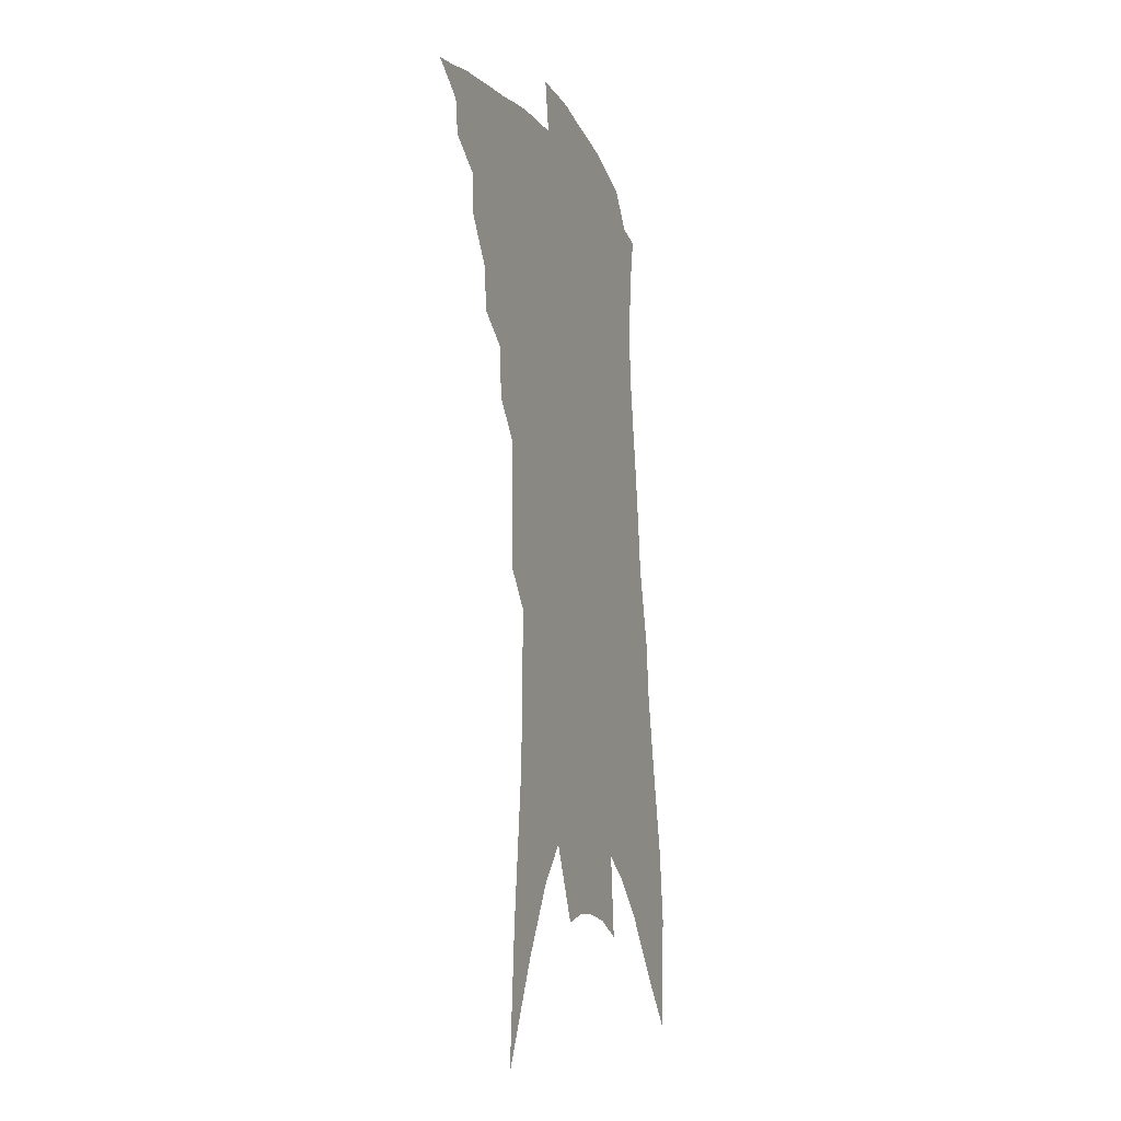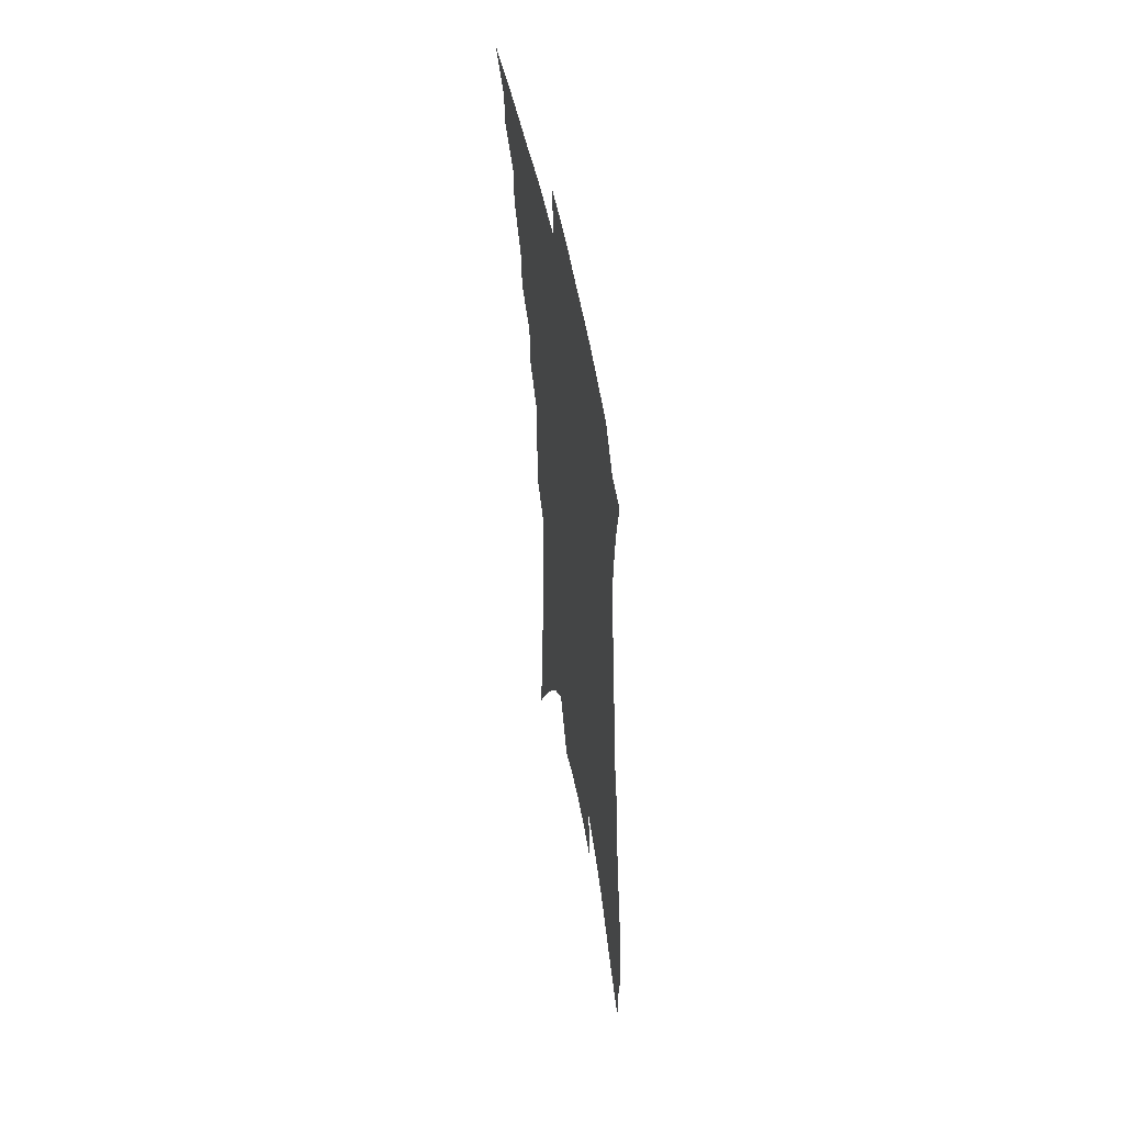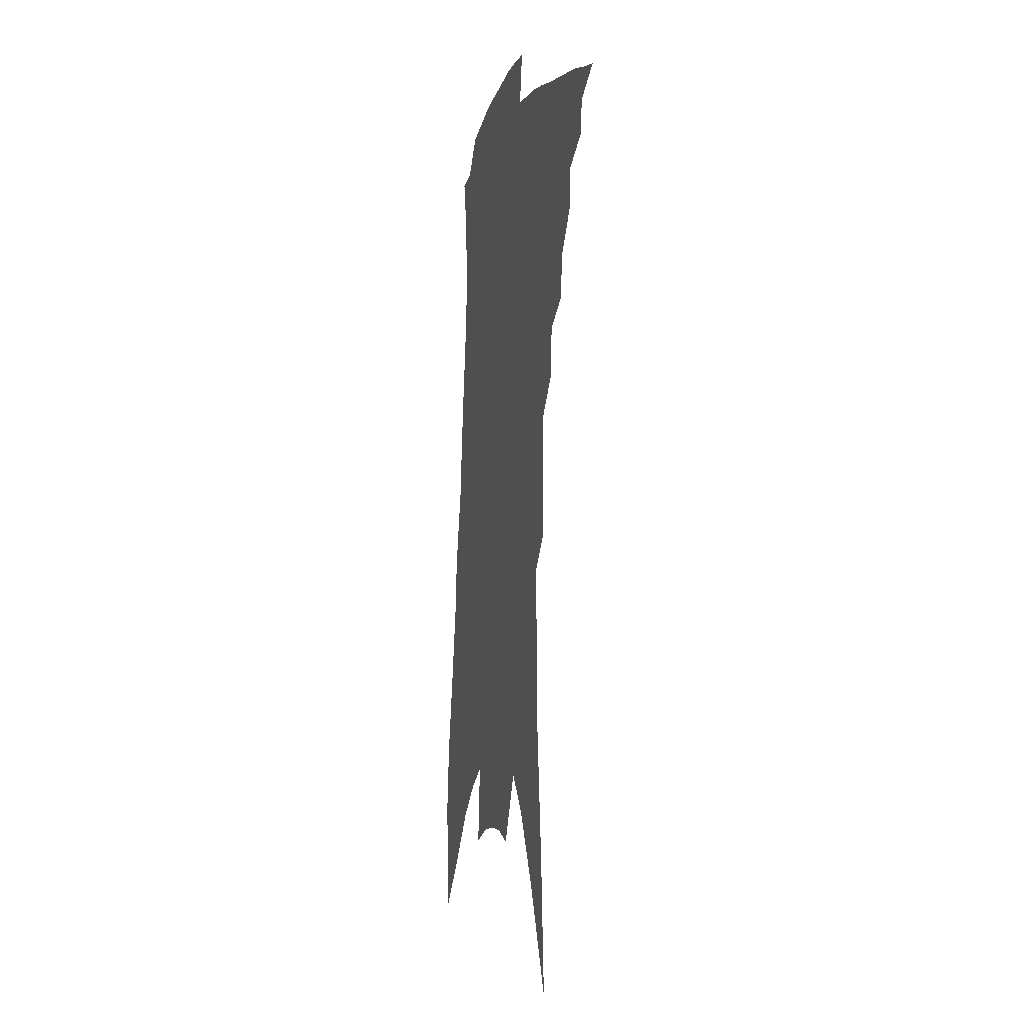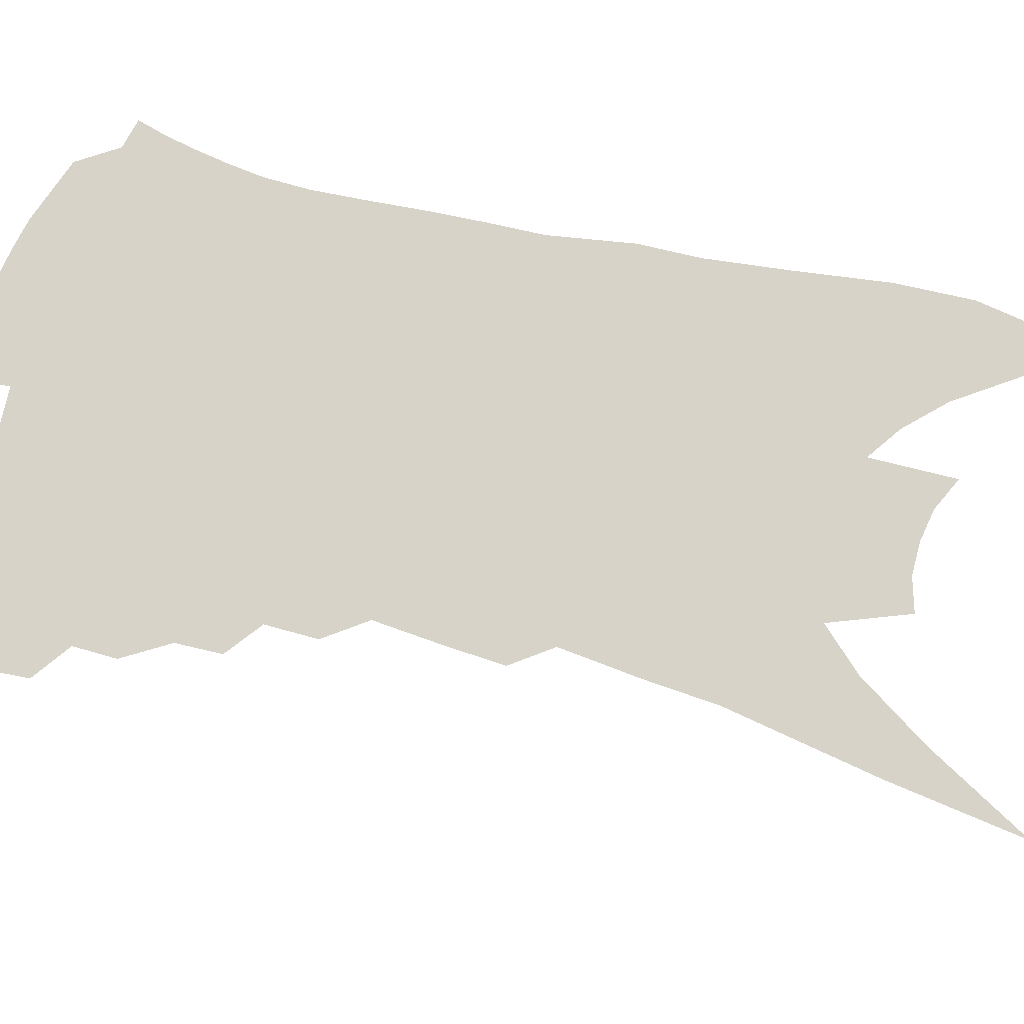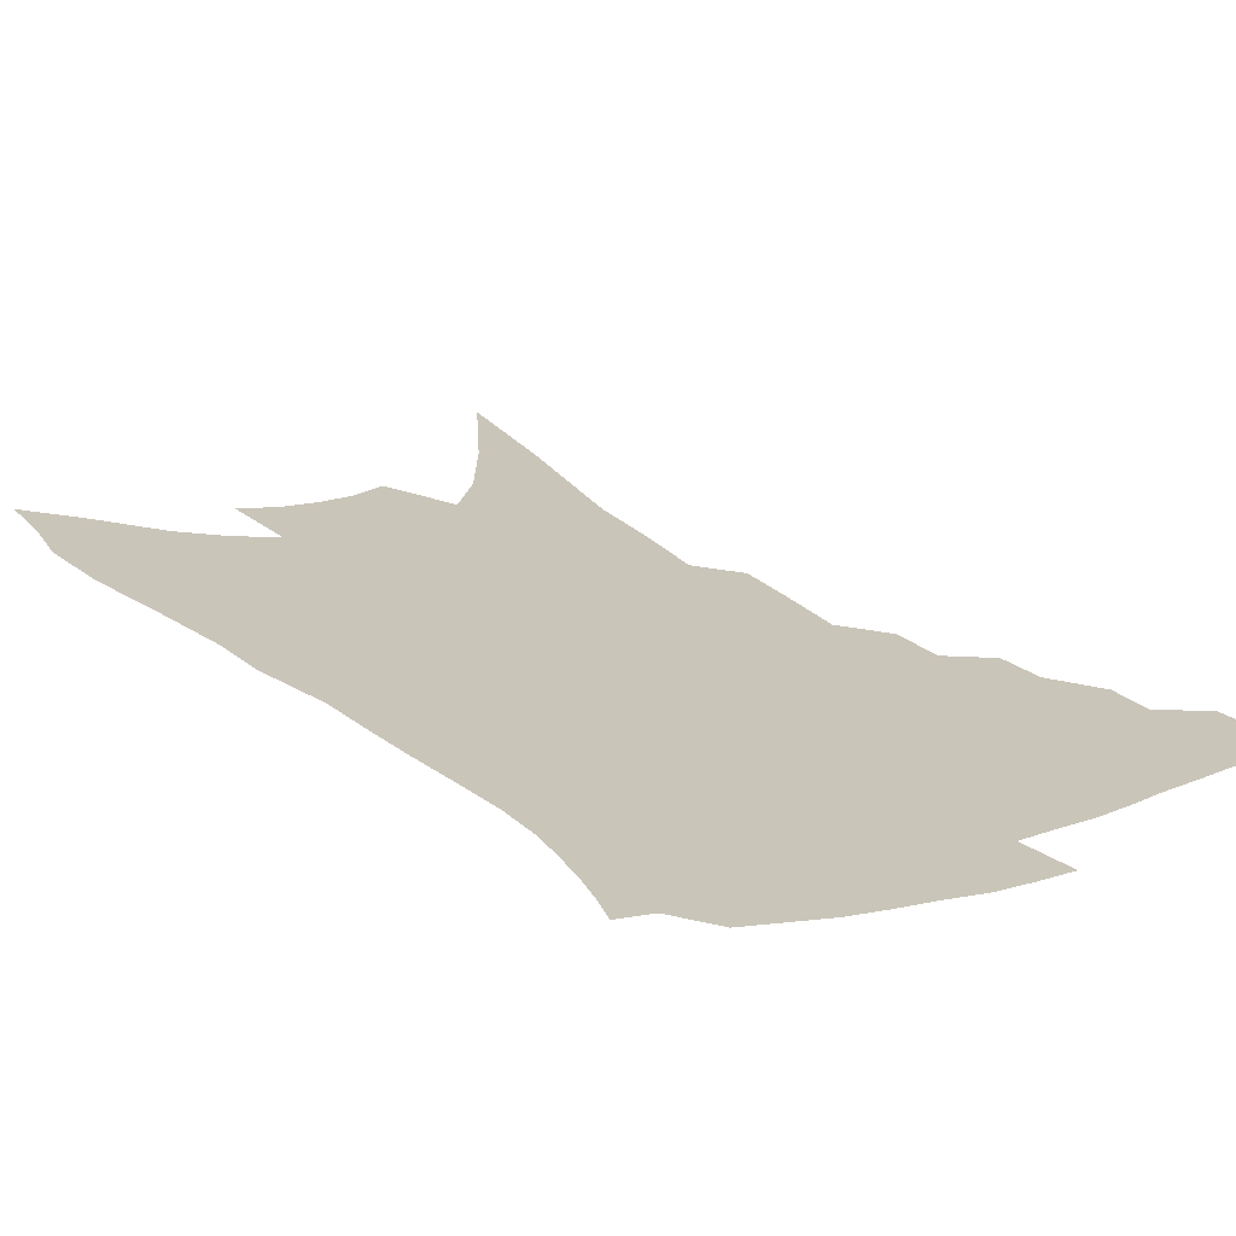
<metadata>
{"format":"obj","ext":"obj","renderer":"f3d","projection":"perspective","resolution":1024,"background":"white","views":[{"elev":-15.3,"azim":-69.3,"up":"+Y"},{"elev":57.4,"azim":78.8,"up":"+Y"},{"elev":-7.7,"azim":-104.5,"up":"+Y"},{"elev":76.9,"azim":-71.1,"up":"+Z"},{"elev":20.6,"azim":152.3,"up":"+Z"}]}
</metadata>
<code>
v 485.3 360.2 0
v 499.3 341.1 0
v 497.7 352.3 0
v 495.3 362.5 0
v 512.3 320.1 0
v 511.6 333.4 0
v 509.9 344.5 0
v 507.6 354.6 0
v 505.3 365.4 0
v 523.2 292.4 0
v 521.8 306.5 0
v 523.4 325.6 0
v 521.9 336.8 0
v 519.8 346.8 0
v 517.5 357 0
v 515.5 367.3 0
v 535.9 268.5 0
v 534.8 284.7 0
v 534.3 301 0
v 534.9 318.1 0
v 533.3 328.5 0
v 531.7 338.9 0
v 529.9 348.9 0
v 528.1 358.9 0
v 525.7 369.3 0
v 545.8 216.3 0
v 545.6 235.3 0
v 545.9 256.3 0
v 545.8 276.7 0
v 545.5 293.6 0
v 544.7 307.2 0
v 544.4 321 0
v 543 331 0
v 541.4 340.9 0
v 539.7 350.7 0
v 537.9 360.7 0
v 535.9 371 0
v 546.4 63.55 0
v 549.4 106.9 0
v 554.5 156.1 0
v 554.6 179.3 0
v 555.5 204.6 0
v 555.7 226.1 0
v 556.1 247.6 0
v 555.3 263.7 0
v 555.7 284.5 0
v 554.9 297.7 0
v 554.3 310.6 0
v 553.7 322.7 0
v 552.7 332.9 0
v 551 342.5 0
v 549.6 352.4 0
v 548 362.5 0
v 546 373.4 0
v 562.3 98.17 0
v 564.5 138.8 0
v 564.9 166.6 0
v 565.4 192.7 0
v 566.4 218.5 0
v 566 237.6 0
v 564.9 252.2 0
v 565.2 272.6 0
v 564.6 287.3 0
v 564.3 301.5 0
v 563.9 314.2 0
v 563.2 325 0
v 562.5 334.6 0
v 561.5 344.3 0
v 559.5 354 0
v 558.4 363.9 0
v 556 375.3 0
v 575.3 122 0
v 576 155.6 0
v 575.3 178.3 0
v 575.4 203.6 0
v 575.7 225.8 0
v 575 243.1 0
v 574.4 259.7 0
v 574.3 278.2 0
v 573.9 292.1 0
v 573.4 304.5 0
v 572.9 315.6 0
v 572.1 325.5 0
v 572.6 337.2 0
v 571.4 345.9 0
v 570.6 355.1 0
v 568.4 365.3 0
v 566.5 376.2 0
v 586.2 135.7 0
v 585.9 164.4 0
v 585 188.7 0
v 584.1 207.9 0
v 584.6 229.2 0
v 583.7 248.1 0
v 583.1 263.4 0
v 583.1 282.4 0
v 582.5 293.4 0
v 582.2 306.1 0
v 582.3 318.4 0
v 581.6 327.8 0
v 581.3 337.5 0
v 580.6 346.8 0
v 579.8 356.2 0
v 578.6 365.9 0
v 576.5 377.2 0
v 573.8 394.1 0
v 597 112.4 0
v 596.2 144 0
v 595.3 167 0
v 593.9 190.2 0
v 593.5 197.5 0
v 592.9 232.2 0
v 592.2 246.6 0
v 591.9 268.9 0
v 591.5 283 0
v 591.2 296.6 0
v 591 308.1 0
v 591 319.7 0
v 590.9 329.8 0
v 590.5 338.4 0
v 590.2 347.8 0
v 589.4 357.2 0
v 588.2 367.4 0
v 586.3 379.5 0
v 583.9 394.6 0
v 607.2 116.3 0
v 605.9 145.3 0
v 604.6 170.8 0
v 603.4 190.9 0
v 603 215.6 0
v 601.4 235.6 0
v 600.9 251.3 0
v 600.3 268.9 0
v 599.8 284 0
v 599.6 296.5 0
v 599.5 307.4 0
v 599.5 319.5 0
v 599.5 329.5 0
v 599.7 339.3 0
v 599.5 348.3 0
v 599.1 357.6 0
v 598 368 0
v 596.6 379.7 0
v 594.1 394.6 0
v 617.4 117.1 0
v 615.6 145.5 0
v 613.8 172.2 0
v 612.5 195 0
v 611.5 216.3 0
v 610.2 233.5 0
v 609.2 254.3 0
v 608.7 268.2 0
v 608.2 283.9 0
v 607.9 296.7 0
v 607.9 309.1 0
v 608.1 320 0
v 608.4 330.5 0
v 608.6 339.7 0
v 608.7 348.6 0
v 608.5 357.9 0
v 608 367.7 0
v 607.3 378.3 0
v 604.9 393 0
v 627.6 116 0
v 625.9 140.8 0
v 623.4 170 0
v 621.7 193.8 0
v 620.2 215.8 0
v 618.6 236.5 0
v 618.1 251 0
v 617 268.8 0
v 616.5 283.2 0
v 616.1 296.9 0
v 616.2 308.1 0
v 616.4 319.9 0
v 616.8 330.3 0
v 617.2 339.2 0
v 618.2 348.8 0
v 618.5 357.6 0
v 618 367.1 0
v 617.4 377.4 0
v 615.1 391.9 0
v 638.4 111.9 0
v 636.1 138.5 0
v 633.5 165.9 0
v 630.6 194.5 0
v 629.3 213 0
v 627.9 231.4 0
v 626.9 248.7 0
v 625.9 265.3 0
v 625.3 279.6 0
v 624.8 293.9 0
v 624.5 307.1 0
v 624.5 320.7 0
v 625.2 329.6 0
v 625.7 338.2 0
v 626.9 348.8 0
v 627.5 357.2 0
v 627.7 366.1 0
v 627.9 375.2 0
v 625.3 390.5 0
v 647.1 131.9 0
v 644.3 158.8 0
v 641.3 185.6 0
v 639.1 207.8 0
v 636.9 228.5 0
v 636 245.2 0
v 635 261.2 0
v 634.6 275 0
v 633.2 292 0
v 632.6 306.7 0
v 632.9 318.1 0
v 633.4 329.1 0
v 634.2 338.5 0
v 635.2 348 0
v 636.1 356.7 0
v 636.7 365.4 0
v 636.9 374.5 0
v 635.8 387.5 0
v 659.3 121.1 0
v 656.8 146.8 0
v 652.8 175.6 0
v 651.3 195.7 0
v 647.7 220 0
v 646.1 238.3 0
v 644.8 255.5 0
v 643.6 271.4 0
v 642.2 287.8 0
v 641.3 302.9 0
v 641.5 314.8 0
v 641.3 328.1 0
v 642.5 337.2 0
v 643.4 347.3 0
v 644.6 355.9 0
v 645.6 364.5 0
v 645.9 374.1 0
v 646.1 384.6 0
v 674.6 101.9 0
v 671.4 129.6 0
v 666.9 159.1 0
v 664.3 182.3 0
v 660.1 207.4 0
v 658.4 226.4 0
v 657.5 243.1 0
v 654.6 262.9 0
v 652 281.4 0
v 651.3 295.9 0
v 650.5 310.4 0
v 649.6 324.7 0
v 650.9 334.5 0
v 651.4 346 0
v 653 354.6 0
v 654.3 363.6 0
v 655 372.9 0
v 689.2 85.6 0
v 689.4 105.3 0
v 691 122.5 0
v 688.4 146.7 0
v 682.3 176.1 0
v 677.5 201.6 0
v 675.7 220.6 0
v 669.5 246.7 0
v 667.6 264.1 0
v 665.5 281.4 0
v 662.8 299.1 0
v 660.5 316.2 0
v 659.7 330.5 0
v 660.3 341.8 0
v 661.4 353.4 0
v 662.7 362.7 0
v 664.4 371.2 0
v 721 391 0
f 3 4 1
f 6 7 2
f 2 7 3
f 7 8 3
f 3 8 4
f 8 9 4
f 11 12 5
f 5 12 6
f 12 13 6
f 6 13 7
f 13 14 7
f 7 14 8
f 14 15 8
f 8 15 9
f 15 16 9
f 18 19 10
f 10 19 11
f 19 20 11
f 11 20 12
f 20 21 12
f 12 21 13
f 21 22 13
f 13 22 14
f 22 23 14
f 14 23 15
f 23 24 15
f 15 24 16
f 24 25 16
f 28 29 17
f 17 29 18
f 29 30 18
f 18 30 19
f 30 31 19
f 19 31 20
f 31 32 20
f 20 32 21
f 32 33 21
f 21 33 22
f 33 34 22
f 22 34 23
f 34 35 23
f 23 35 24
f 35 36 24
f 24 36 25
f 36 37 25
f 42 43 26
f 26 43 27
f 43 44 27
f 27 44 28
f 44 45 28
f 28 45 29
f 45 46 29
f 29 46 30
f 46 47 30
f 30 47 31
f 47 48 31
f 31 48 32
f 48 49 32
f 32 49 33
f 49 50 33
f 33 50 34
f 50 51 34
f 34 51 35
f 51 52 35
f 35 52 36
f 52 53 36
f 36 53 37
f 53 54 37
f 38 55 39
f 55 56 39
f 39 56 40
f 56 57 40
f 40 57 41
f 57 58 41
f 41 58 42
f 58 59 42
f 42 59 43
f 59 60 43
f 43 60 44
f 60 61 44
f 44 61 45
f 61 62 45
f 45 62 46
f 62 63 46
f 46 63 47
f 63 64 47
f 47 64 48
f 64 65 48
f 48 65 49
f 65 66 49
f 49 66 50
f 66 67 50
f 50 67 51
f 67 68 51
f 51 68 52
f 68 69 52
f 52 69 53
f 69 70 53
f 53 70 54
f 70 71 54
f 55 72 56
f 72 73 56
f 56 73 57
f 73 74 57
f 57 74 58
f 74 75 58
f 58 75 59
f 75 76 59
f 59 76 60
f 76 77 60
f 60 77 61
f 77 78 61
f 61 78 62
f 78 79 62
f 62 79 63
f 79 80 63
f 63 80 64
f 80 81 64
f 64 81 65
f 81 82 65
f 65 82 66
f 82 83 66
f 66 83 67
f 83 84 67
f 67 84 68
f 84 85 68
f 68 85 69
f 85 86 69
f 69 86 70
f 86 87 70
f 70 87 71
f 87 88 71
f 72 89 73
f 89 90 73
f 73 90 74
f 90 91 74
f 74 91 75
f 91 92 75
f 75 92 76
f 92 93 76
f 76 93 77
f 93 94 77
f 77 94 78
f 94 95 78
f 78 95 79
f 95 96 79
f 79 96 80
f 96 97 80
f 80 97 81
f 97 98 81
f 81 98 82
f 98 99 82
f 82 99 83
f 99 100 83
f 83 100 84
f 100 101 84
f 84 101 85
f 101 102 85
f 85 102 86
f 102 103 86
f 86 103 87
f 103 104 87
f 87 104 88
f 104 105 88
f 107 108 89
f 89 108 90
f 108 109 90
f 90 109 91
f 109 110 91
f 91 110 92
f 110 111 92
f 92 111 93
f 111 112 93
f 93 112 94
f 112 113 94
f 94 113 95
f 113 114 95
f 95 114 96
f 114 115 96
f 96 115 97
f 115 116 97
f 97 116 98
f 116 117 98
f 98 117 99
f 117 118 99
f 99 118 100
f 118 119 100
f 100 119 101
f 119 120 101
f 101 120 102
f 120 121 102
f 102 121 103
f 121 122 103
f 103 122 104
f 122 123 104
f 104 123 105
f 123 124 105
f 105 124 106
f 124 125 106
f 107 126 108
f 126 127 108
f 108 127 109
f 127 128 109
f 109 128 110
f 128 129 110
f 110 129 111
f 129 130 111
f 111 130 112
f 130 131 112
f 112 131 113
f 131 132 113
f 113 132 114
f 132 133 114
f 114 133 115
f 133 134 115
f 115 134 116
f 134 135 116
f 116 135 117
f 135 136 117
f 117 136 118
f 136 137 118
f 118 137 119
f 137 138 119
f 119 138 120
f 138 139 120
f 120 139 121
f 139 140 121
f 121 140 122
f 140 141 122
f 122 141 123
f 141 142 123
f 123 142 124
f 142 143 124
f 124 143 125
f 143 144 125
f 126 145 127
f 145 146 127
f 127 146 128
f 146 147 128
f 128 147 129
f 147 148 129
f 129 148 130
f 148 149 130
f 130 149 131
f 149 150 131
f 131 150 132
f 150 151 132
f 132 151 133
f 151 152 133
f 133 152 134
f 152 153 134
f 134 153 135
f 153 154 135
f 135 154 136
f 154 155 136
f 136 155 137
f 155 156 137
f 137 156 138
f 156 157 138
f 138 157 139
f 157 158 139
f 139 158 140
f 158 159 140
f 140 159 141
f 159 160 141
f 141 160 142
f 160 161 142
f 142 161 143
f 161 162 143
f 143 162 144
f 162 163 144
f 145 164 146
f 164 165 146
f 146 165 147
f 165 166 147
f 147 166 148
f 166 167 148
f 148 167 149
f 167 168 149
f 149 168 150
f 168 169 150
f 150 169 151
f 169 170 151
f 151 170 152
f 170 171 152
f 152 171 153
f 171 172 153
f 153 172 154
f 172 173 154
f 154 173 155
f 173 174 155
f 155 174 156
f 174 175 156
f 156 175 157
f 175 176 157
f 157 176 158
f 176 177 158
f 158 177 159
f 177 178 159
f 159 178 160
f 178 179 160
f 160 179 161
f 179 180 161
f 161 180 162
f 180 181 162
f 162 181 163
f 181 182 163
f 164 183 165
f 183 184 165
f 165 184 166
f 184 185 166
f 166 185 167
f 185 186 167
f 167 186 168
f 186 187 168
f 168 187 169
f 187 188 169
f 169 188 170
f 188 189 170
f 170 189 171
f 189 190 171
f 171 190 172
f 190 191 172
f 172 191 173
f 191 192 173
f 173 192 174
f 192 193 174
f 174 193 175
f 193 194 175
f 175 194 176
f 194 195 176
f 176 195 177
f 195 196 177
f 177 196 178
f 196 197 178
f 178 197 179
f 197 198 179
f 179 198 180
f 198 199 180
f 180 199 181
f 199 200 181
f 181 200 182
f 200 201 182
f 184 202 185
f 202 203 185
f 185 203 186
f 203 204 186
f 186 204 187
f 204 205 187
f 187 205 188
f 205 206 188
f 188 206 189
f 206 207 189
f 189 207 190
f 207 208 190
f 190 208 191
f 208 209 191
f 191 209 192
f 209 210 192
f 192 210 193
f 210 211 193
f 193 211 194
f 211 212 194
f 194 212 195
f 212 213 195
f 195 213 196
f 213 214 196
f 196 214 197
f 214 215 197
f 197 215 198
f 215 216 198
f 198 216 199
f 216 217 199
f 199 217 200
f 217 218 200
f 200 218 201
f 218 219 201
f 202 220 203
f 220 221 203
f 203 221 204
f 221 222 204
f 204 222 205
f 222 223 205
f 205 223 206
f 223 224 206
f 206 224 207
f 224 225 207
f 207 225 208
f 225 226 208
f 208 226 209
f 226 227 209
f 209 227 210
f 227 228 210
f 210 228 211
f 228 229 211
f 211 229 212
f 229 230 212
f 212 230 213
f 230 231 213
f 213 231 214
f 231 232 214
f 214 232 215
f 232 233 215
f 215 233 216
f 233 234 216
f 216 234 217
f 234 235 217
f 217 235 218
f 235 236 218
f 218 236 219
f 236 237 219
f 220 238 221
f 238 239 221
f 221 239 222
f 239 240 222
f 222 240 223
f 240 241 223
f 223 241 224
f 241 242 224
f 224 242 225
f 242 243 225
f 225 243 226
f 243 244 226
f 226 244 227
f 244 245 227
f 227 245 228
f 245 246 228
f 228 246 229
f 246 247 229
f 229 247 230
f 247 248 230
f 230 248 231
f 248 249 231
f 231 249 232
f 249 250 232
f 232 250 233
f 250 251 233
f 233 251 234
f 251 252 234
f 234 252 235
f 252 253 235
f 235 253 236
f 253 254 236
f 236 254 237
f 238 255 239
f 255 256 239
f 239 256 240
f 256 257 240
f 240 257 241
f 257 258 241
f 241 258 242
f 258 259 242
f 242 259 243
f 259 260 243
f 243 260 244
f 260 261 244
f 244 261 245
f 261 262 245
f 245 262 246
f 262 263 246
f 246 263 247
f 263 264 247
f 247 264 248
f 264 265 248
f 248 265 249
f 265 266 249
f 249 266 250
f 266 267 250
f 250 267 251
f 267 268 251
f 251 268 252
f 268 269 252
f 252 269 253
f 269 270 253
f 253 270 254
f 270 271 254

</code>
